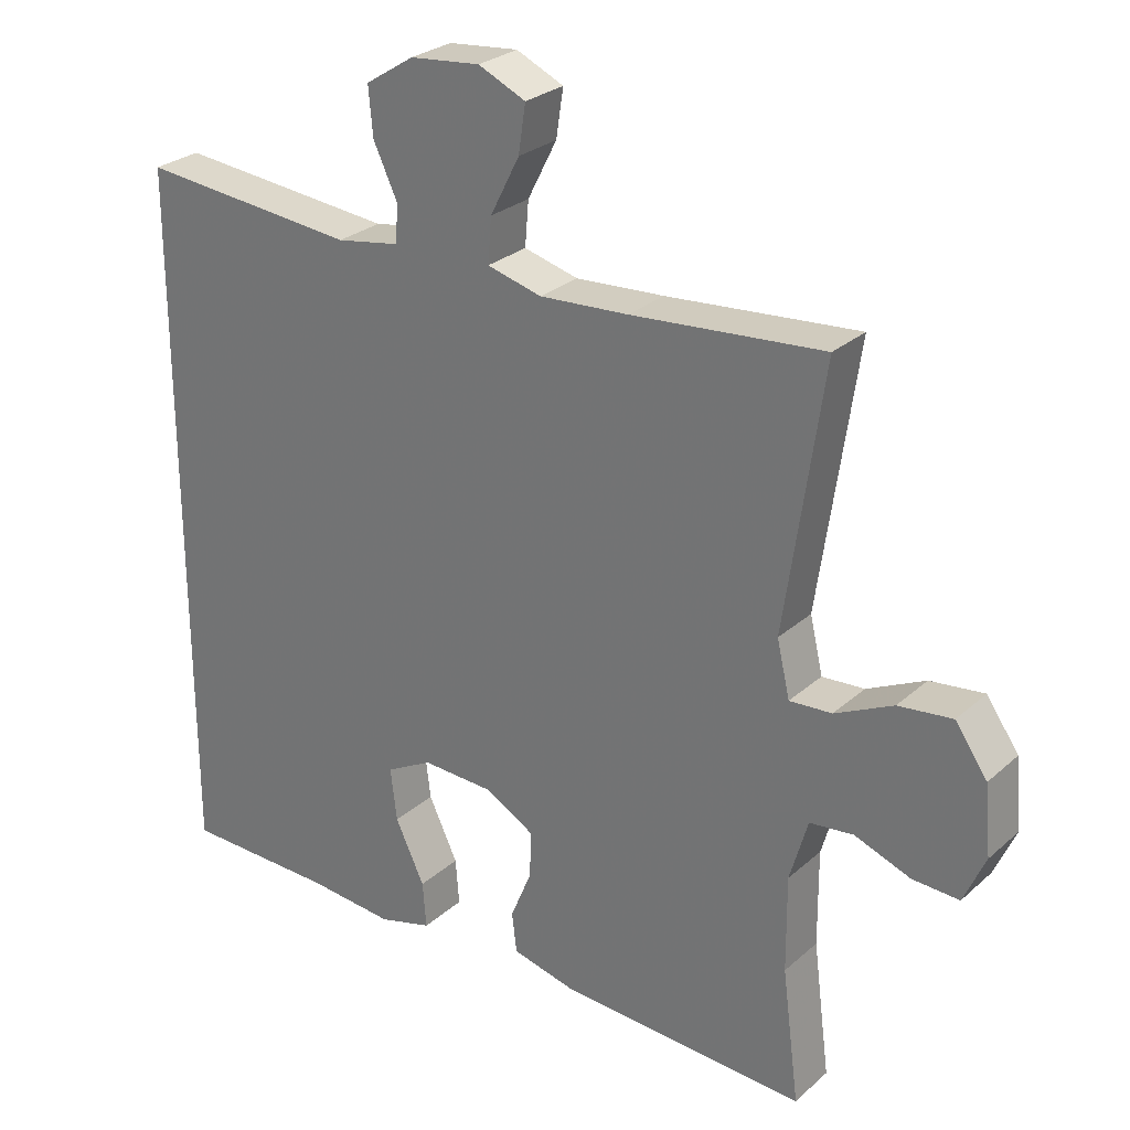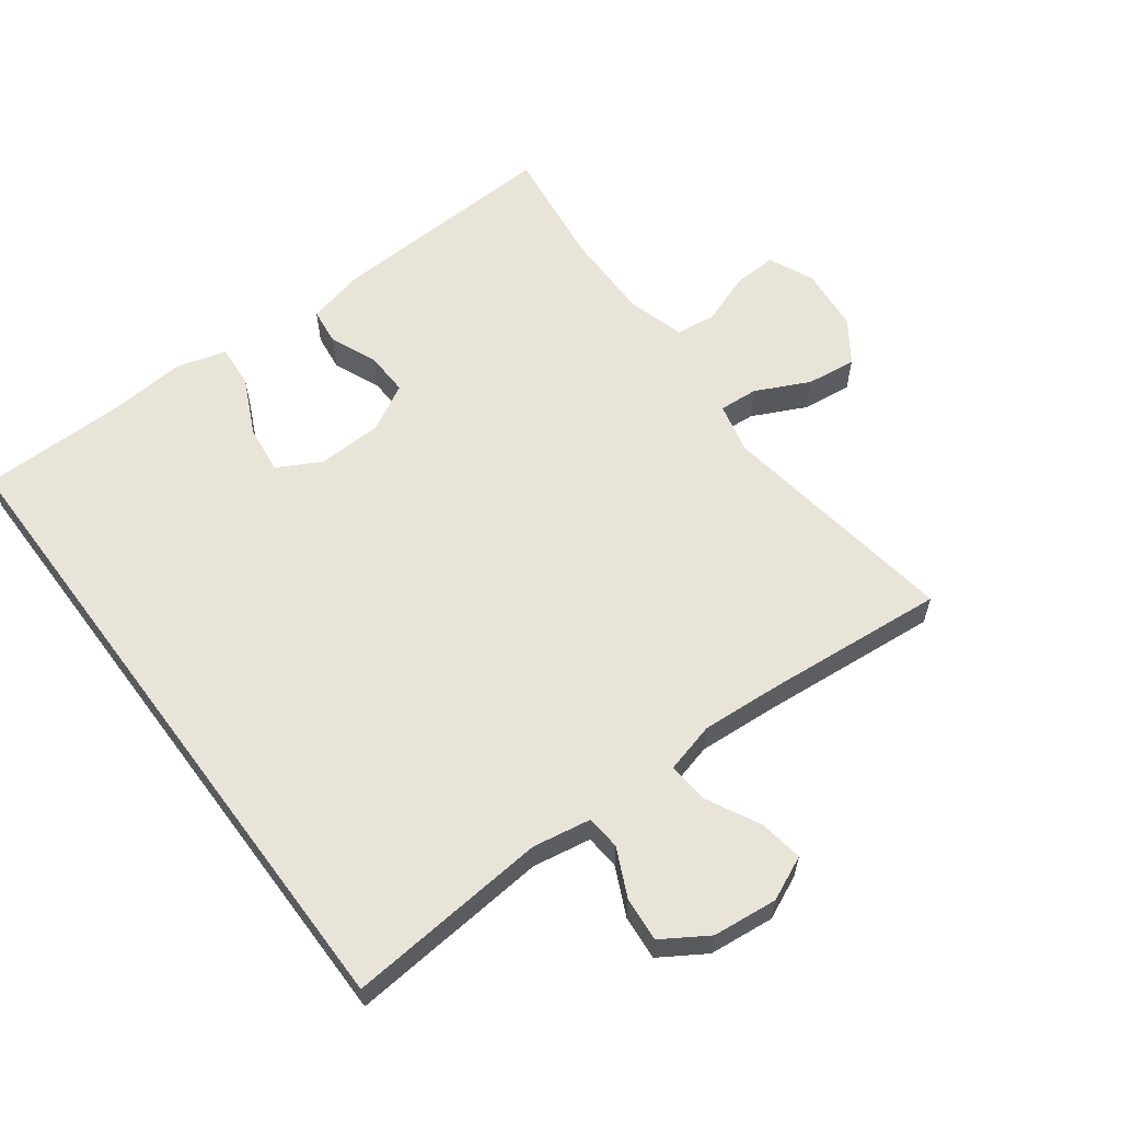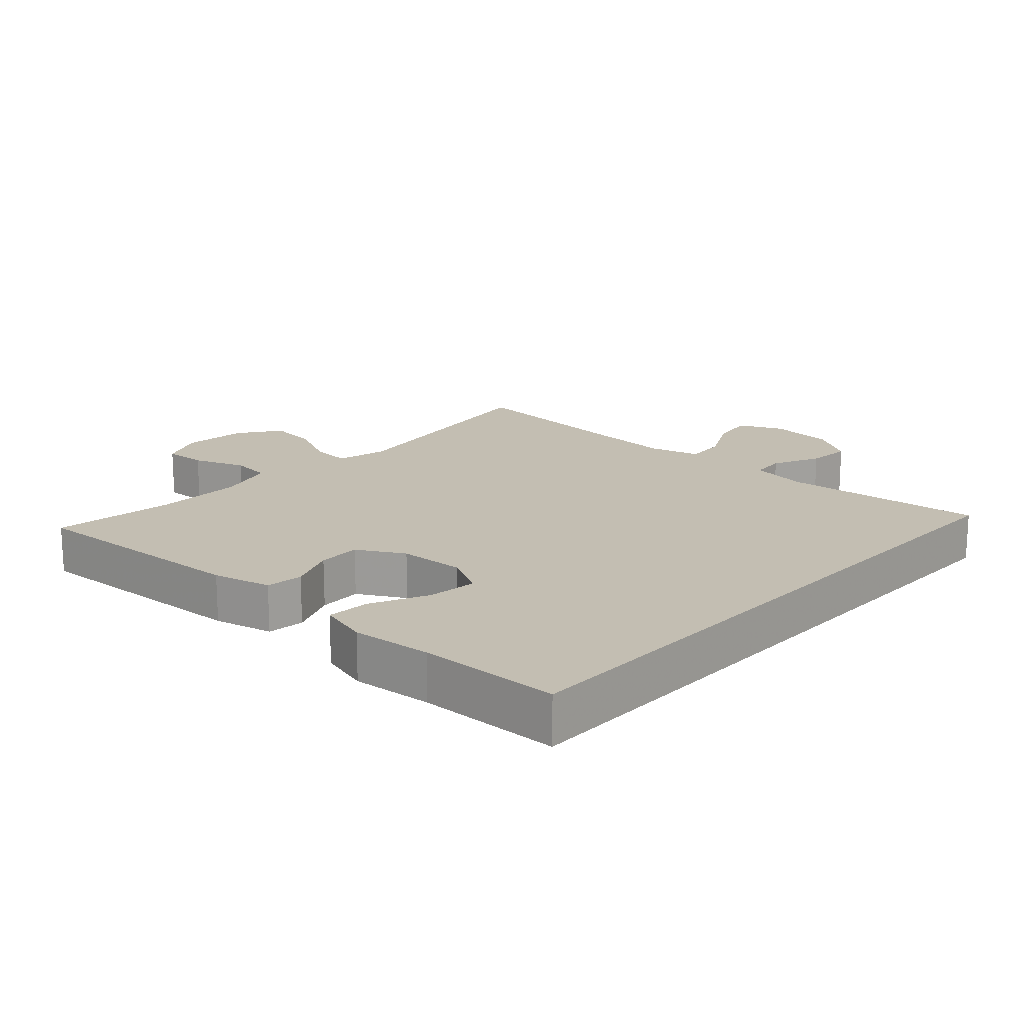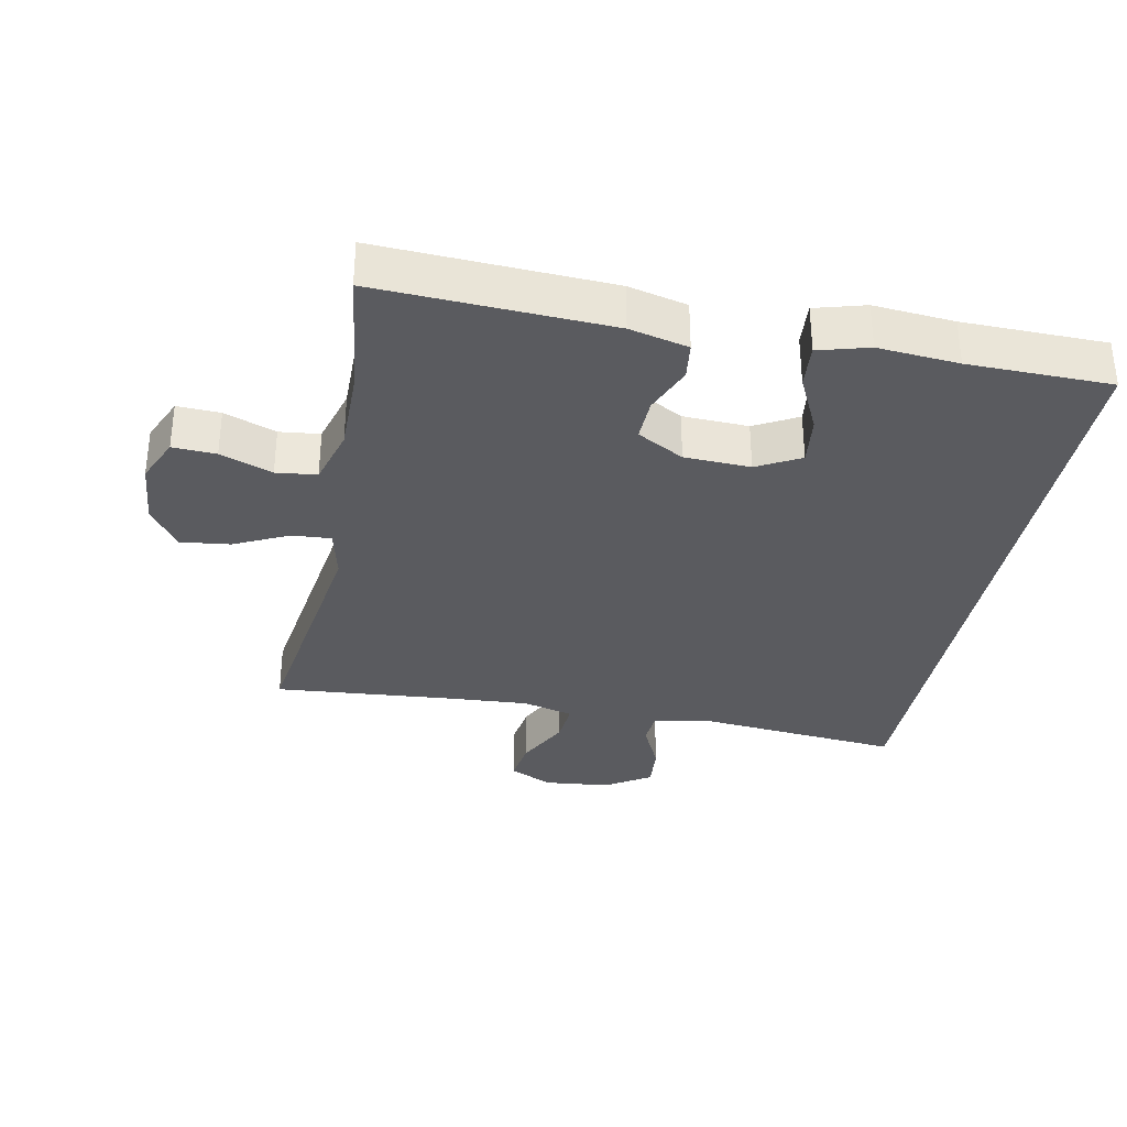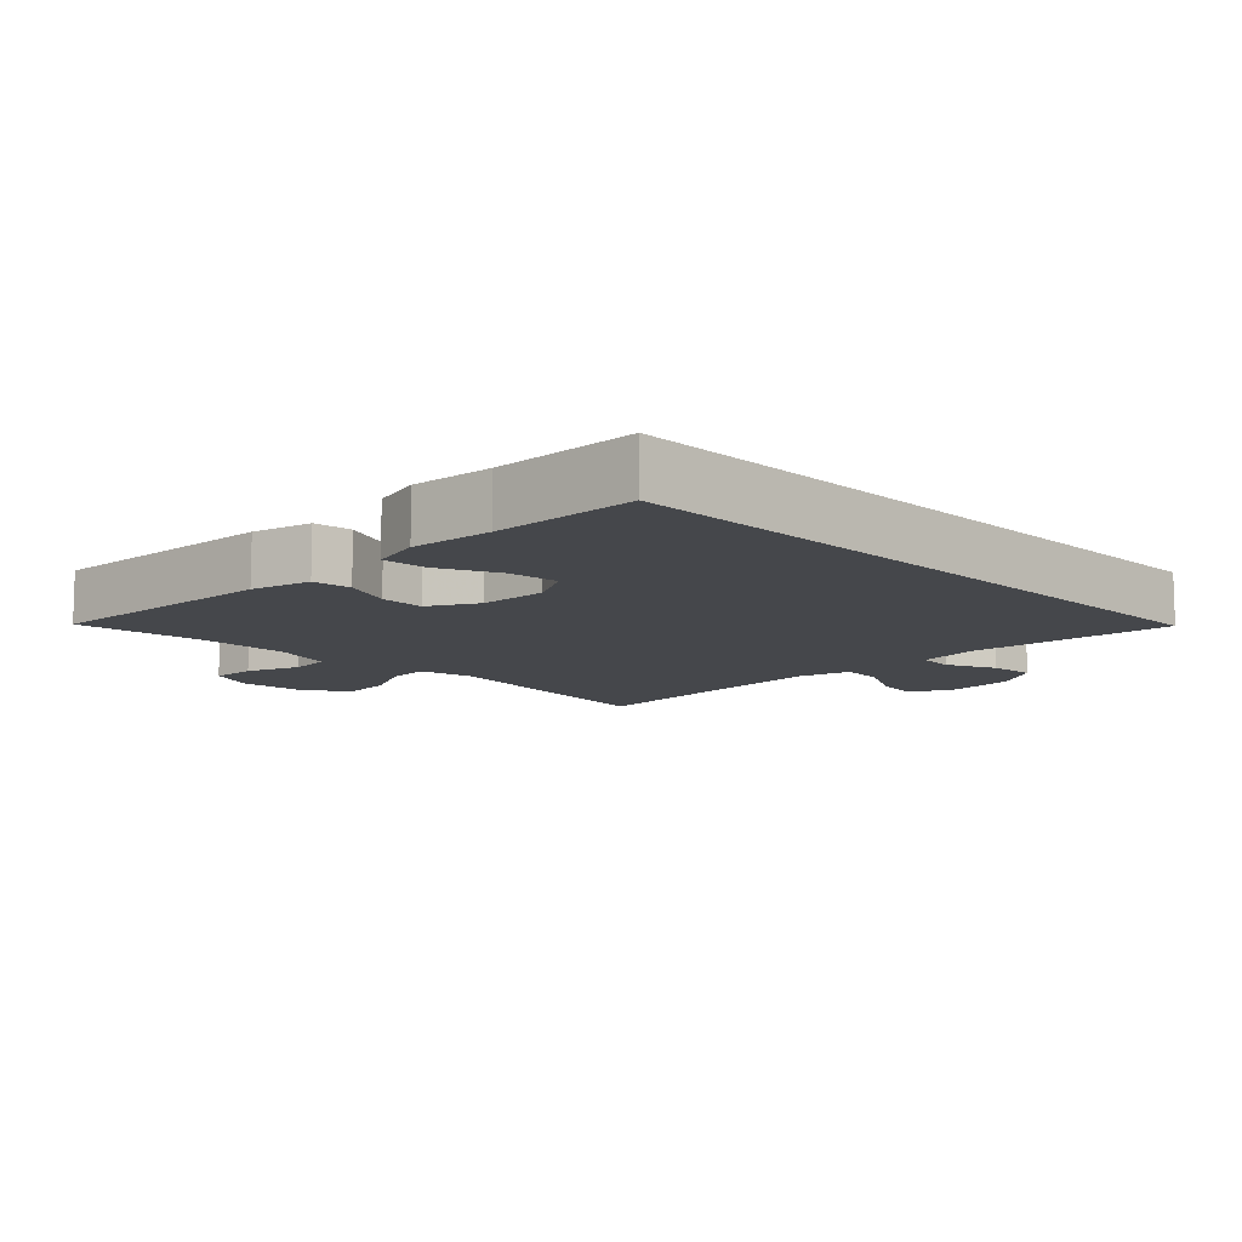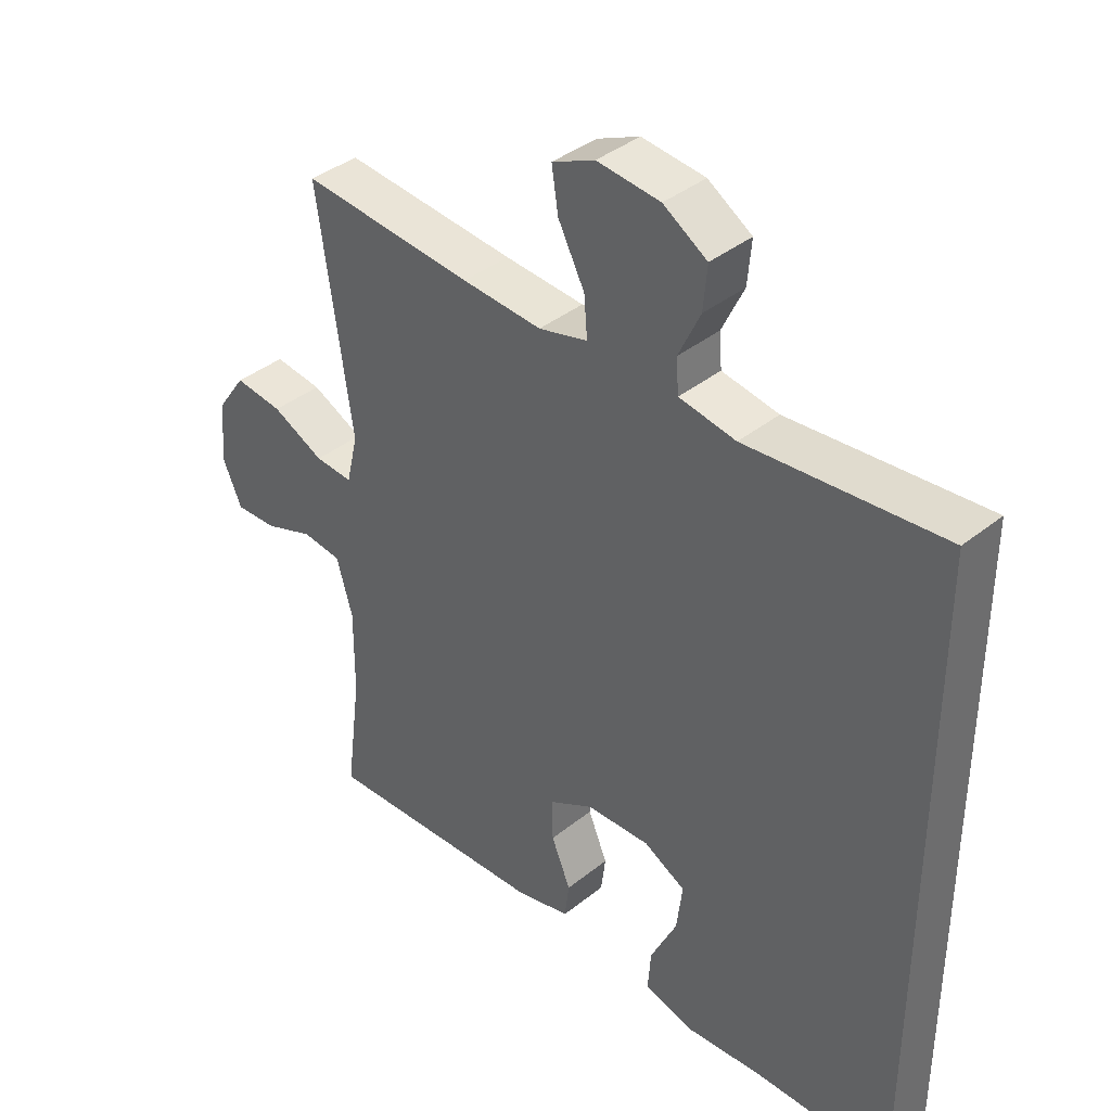
<metadata>
{"format":"obj","ext":"obj","renderer":"f3d","projection":"perspective","resolution":1024,"background":"white","views":[{"elev":27.4,"azim":37.1,"up":"+Z"},{"elev":60.0,"azim":-36.6,"up":"+Y"},{"elev":17.4,"azim":-137.7,"up":"+Y"},{"elev":-33.5,"azim":168.9,"up":"+Y"},{"elev":-10.4,"azim":-135.6,"up":"+Y"},{"elev":39.0,"azim":-135.0,"up":"+Z"}]}
</metadata>
<code>
v -0.5 0.07 0.496
v -0.196 0.07 0.468
v -0.108 0.07 0.483
v -0.104 0.07 0.535
v -0.138 0.07 0.607
v -0.144 0.07 0.674
v -0.076 0.07 0.717
v 0.022 0.07 0.727
v 0.088 0.07 0.697
v 0.078 0.07 0.631
v 0.037 0.07 0.551
v 0.032 0.07 0.489
v 0.108 0.07 0.469
v 0.232 0.07 0.477
v 0.5 0.07 0.5
v 0.447 0.07 0.135
v 0.465 0.07 0.058
v 0.524 0.07 0.062
v 0.605 0.07 0.101
v 0.68 0.07 0.11
v 0.725 0.07 0.046
v 0.734 0.07 -0.051
v 0.704 0.07 -0.119
v 0.639 0.07 -0.116
v 0.561 0.07 -0.087
v 0.5 0.07 -0.094
v 0.475 0.07 -0.181
v 0.476 0.07 -0.314
v 0.5 0.07 -0.5
v 0.152 0.07 -0.483
v 0.064 0.07 -0.462
v 0.057 0.07 -0.406
v 0.087 0.07 -0.334
v 0.089 0.07 -0.269
v 0.019 0.07 -0.23
v -0.08 0.07 -0.226
v -0.145 0.07 -0.261
v -0.136 0.07 -0.335
v -0.095 0.07 -0.421
v -0.09 0.07 -0.486
v -0.165 0.07 -0.507
v -0.286 0.07 -0.497
v -0.5 0.07 -0.494
v -0.5 0 0.496
v -0.196 0 0.468
v -0.108 0 0.483
v -0.104 0 0.535
v -0.138 0 0.607
v -0.144 0 0.674
v -0.076 0 0.717
v 0.022 0 0.727
v 0.088 0 0.697
v 0.078 0 0.631
v 0.037 0 0.551
v 0.032 0 0.489
v 0.108 0 0.469
v 0.232 0 0.477
v 0.5 0 0.5
v 0.447 0 0.135
v 0.465 0 0.058
v 0.524 0 0.062
v 0.605 0 0.101
v 0.68 0 0.11
v 0.725 0 0.046
v 0.734 0 -0.051
v 0.704 0 -0.119
v 0.639 0 -0.116
v 0.561 0 -0.087
v 0.5 0 -0.094
v 0.475 0 -0.181
v 0.476 0 -0.314
v 0.5 0 -0.5
v 0.152 0 -0.483
v 0.064 0 -0.462
v 0.057 0 -0.406
v 0.087 0 -0.334
v 0.089 0 -0.269
v 0.019 0 -0.23
v -0.08 0 -0.226
v -0.145 0 -0.261
v -0.136 0 -0.335
v -0.095 0 -0.421
v -0.09 0 -0.486
v -0.165 0 -0.507
v -0.286 0 -0.497
v -0.5 0 -0.494
f 42 43 1 2
f 41 42 2 3
f 38 39 40 41
f 37 38 41
f 37 41 3 4
f 36 37 4
f 35 36 4
f 34 35 4
f 30 31 32 33
f 28 29 30 33
f 27 28 33 34
f 26 27 34 4
f 22 23 24 25
f 18 19 20 21
f 17 18 21 22
f 14 15 16
f 13 14 16 17
f 12 13 17
f 8 9 10 11
f 8 11 12
f 7 8 12
f 6 7 12
f 5 6 12
f 4 5 12 17
f 17 22 25 26
f 4 17 26
f 45 44 86 85
f 46 45 85 84
f 84 83 82 81
f 84 81 80
f 47 46 84 80
f 47 80 79
f 47 79 78
f 47 78 77
f 76 75 74 73
f 76 73 72 71
f 77 76 71 70
f 47 77 70 69
f 68 67 66 65
f 64 63 62 61
f 65 64 61 60
f 59 58 57
f 60 59 57 56
f 60 56 55
f 54 53 52 51
f 55 54 51
f 55 51 50
f 55 50 49
f 55 49 48
f 60 55 48 47
f 69 68 65 60
f 69 60 47
f 1 44 45 2
f 2 45 46 3
f 3 46 47 4
f 4 47 48 5
f 5 48 49 6
f 6 49 50 7
f 7 50 51 8
f 8 51 52 9
f 9 52 53 10
f 10 53 54 11
f 11 54 55 12
f 12 55 56 13
f 13 56 57 14
f 14 57 58 15
f 15 58 59 16
f 16 59 60 17
f 17 60 61 18
f 18 61 62 19
f 19 62 63 20
f 20 63 64 21
f 21 64 65 22
f 22 65 66 23
f 23 66 67 24
f 24 67 68 25
f 25 68 69 26
f 26 69 70 27
f 27 70 71 28
f 28 71 72 29
f 29 72 73 30
f 30 73 74 31
f 31 74 75 32
f 32 75 76 33
f 33 76 77 34
f 34 77 78 35
f 35 78 79 36
f 36 79 80 37
f 37 80 81 38
f 38 81 82 39
f 39 82 83 40
f 40 83 84 41
f 41 84 85 42
f 42 85 86 43
f 43 86 44 1

</code>
